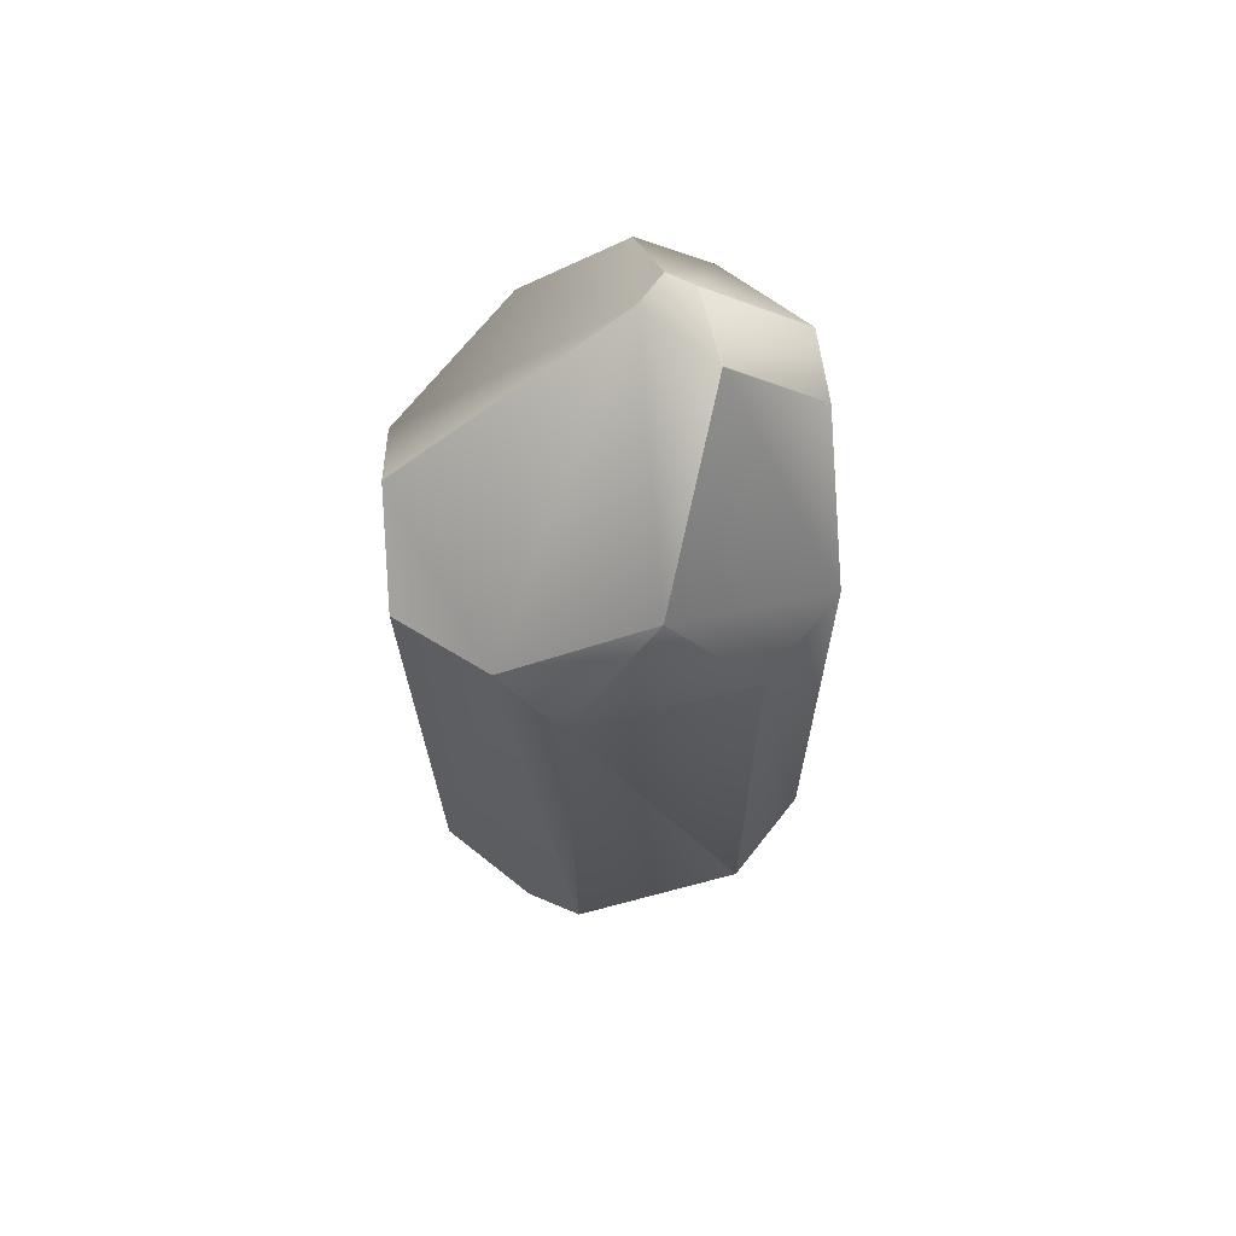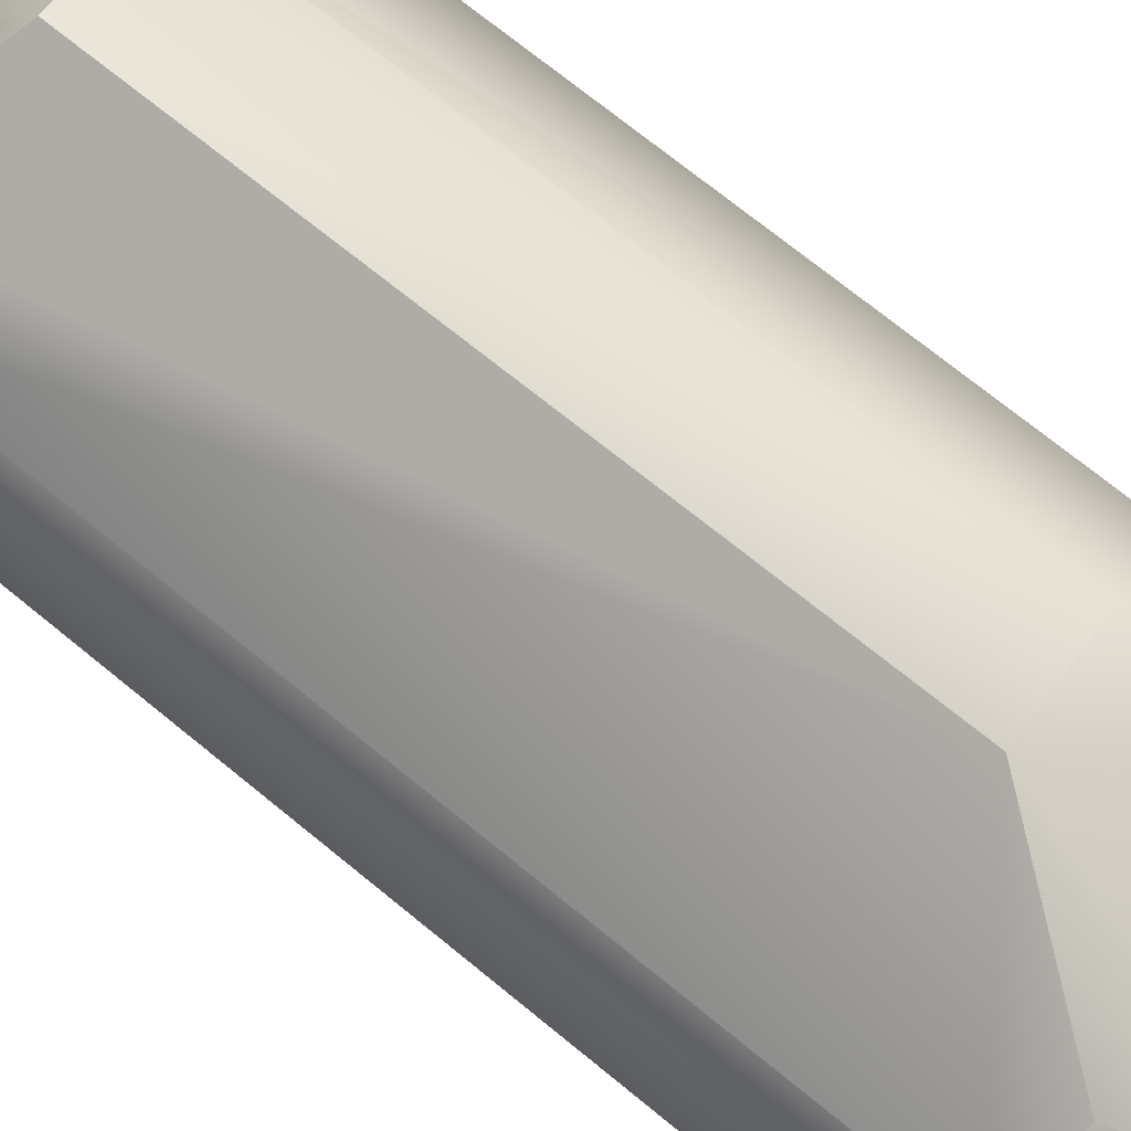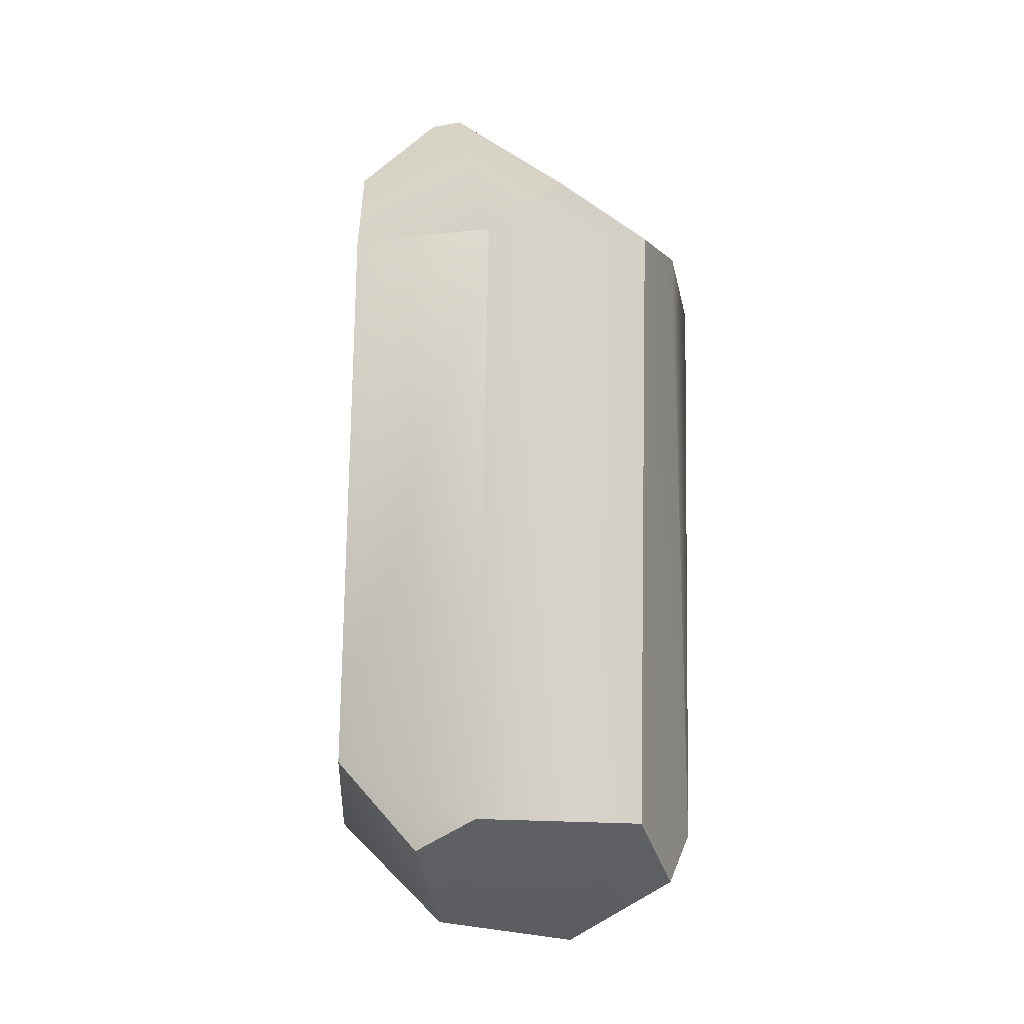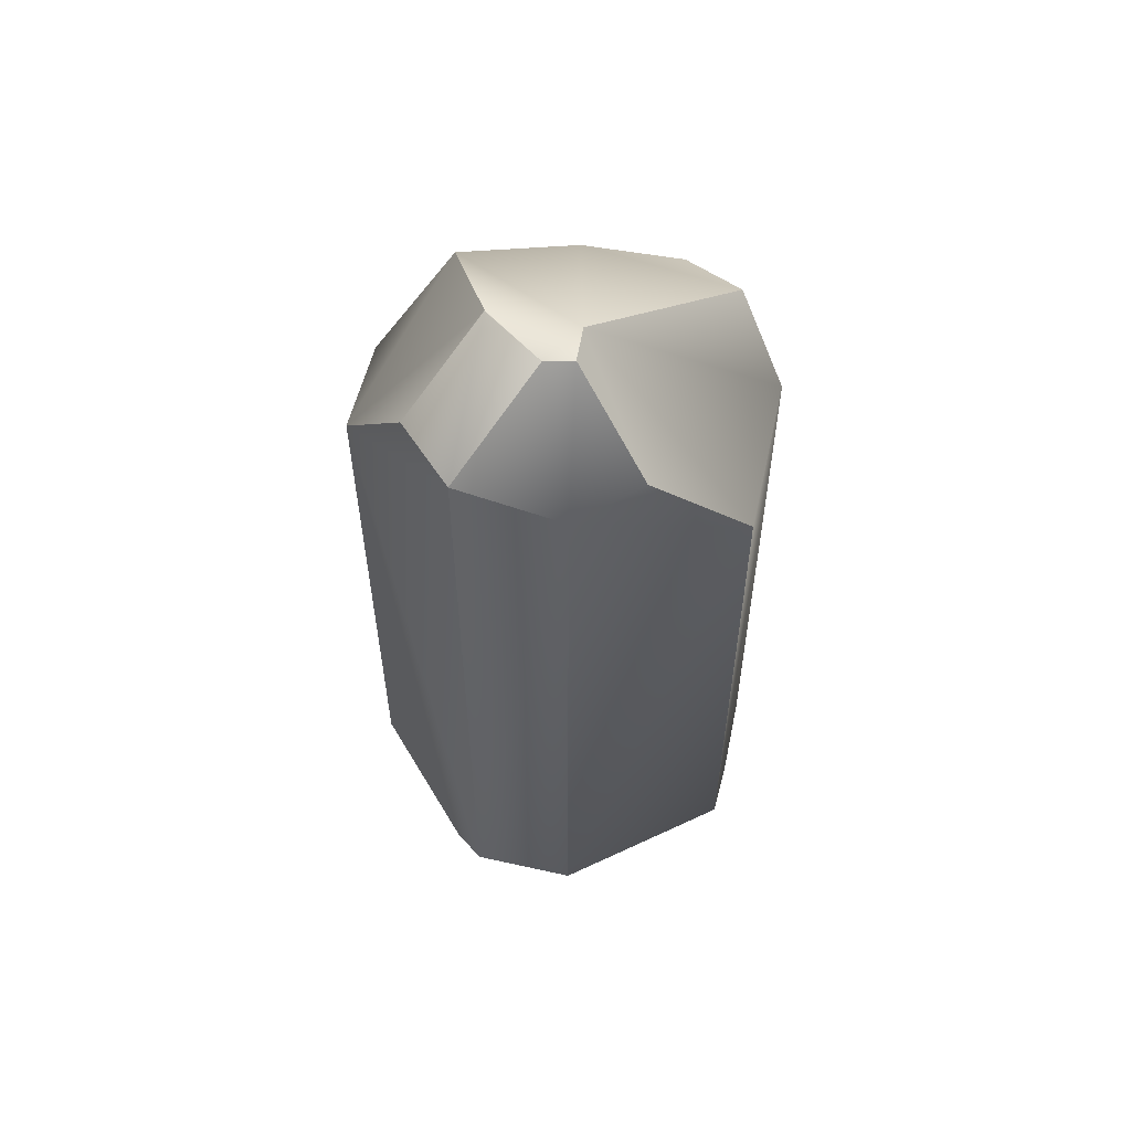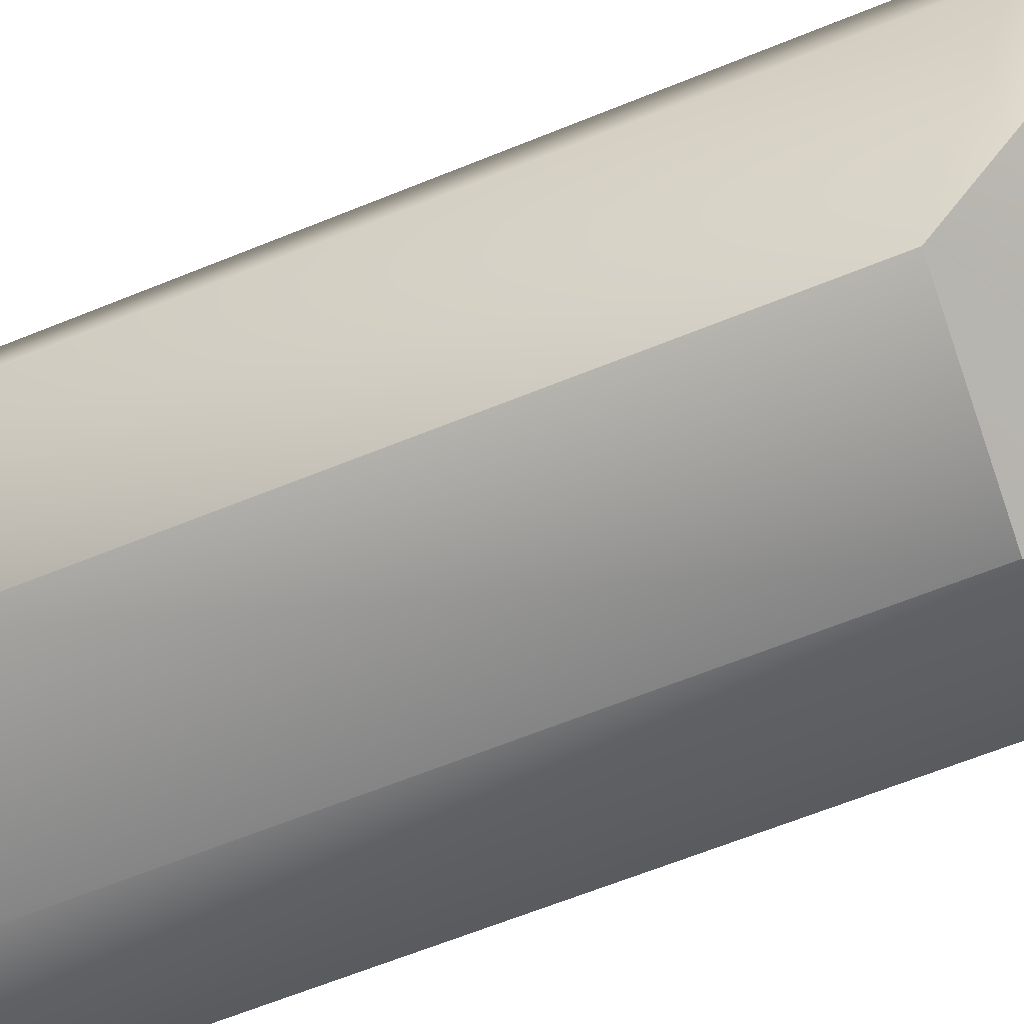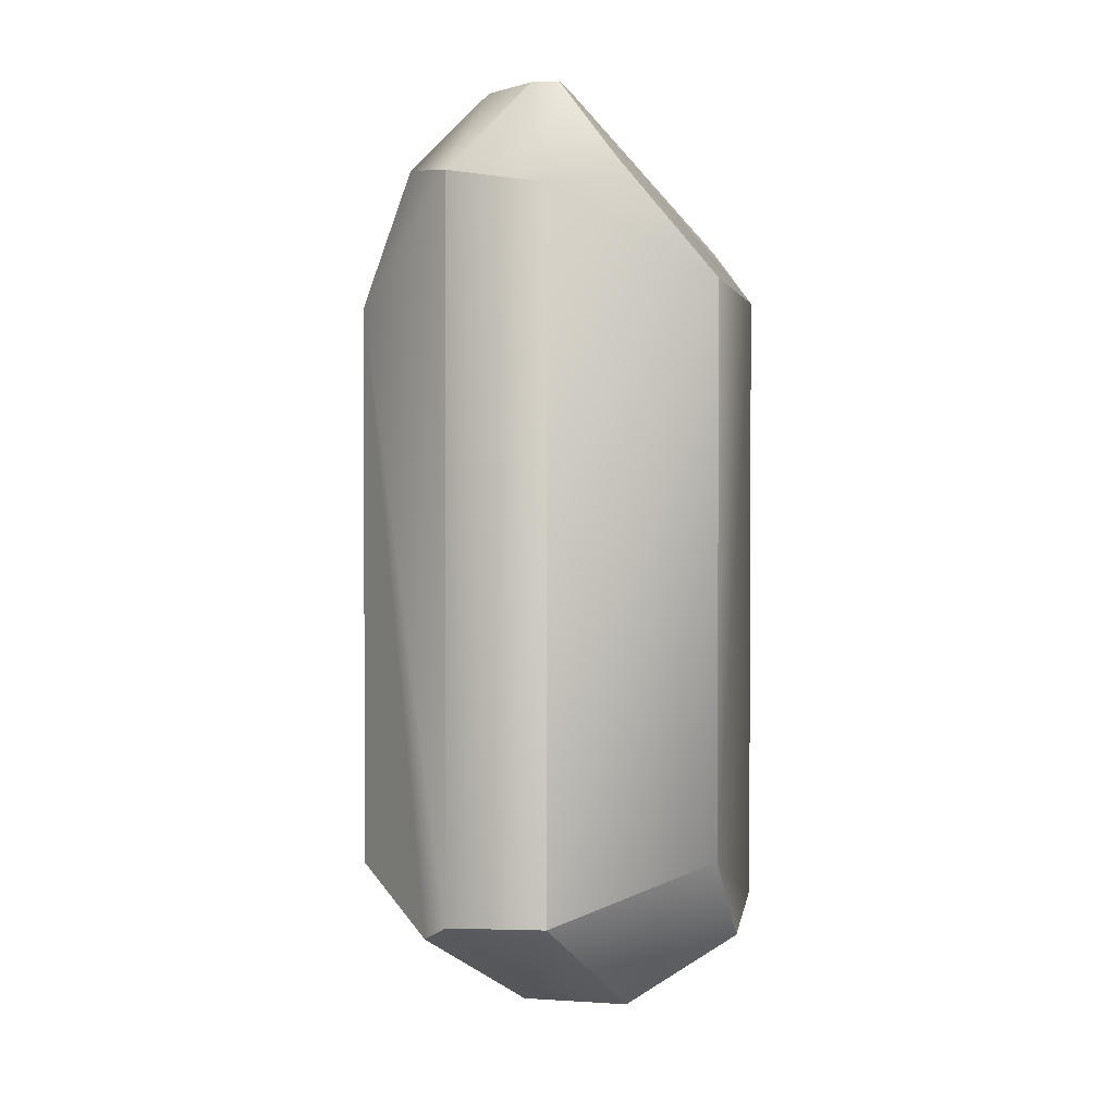
<metadata>
{"format":"obj","ext":"obj","renderer":"f3d","projection":"perspective","resolution":1024,"background":"white","views":[{"elev":67.4,"azim":-64.4,"up":"+Y"},{"elev":67.5,"azim":131.0,"up":"+Z"},{"elev":-11.6,"azim":-165.5,"up":"+Y"},{"elev":58.6,"azim":88.5,"up":"+Y"},{"elev":-61.6,"azim":113.9,"up":"+Z"},{"elev":2.5,"azim":92.4,"up":"+Y"}]}
</metadata>
<code>
v 0.5239 2.281 0.3477
v 0.4604 1.949 -0.5066
v -0.06024 1.909 -0.635
v 0.03627 1.892 0.671
v -0.2797 1.857 0.593
v 0.3235 2.307 0.4782
v 0.1605 2.581 0.2381
v -0.6065 1.796 0.1614
v -0.3699 2.192 0.3345
v -0.5532 1.917 -0.3713
v -0.2823 2.098 -0.5181
v 0.2241 2.582 -0.02488
v 0.1576 2.581 0.2373
v -0.5954 1.946 -0.04544
v 0.6156 2.228 0.02548
v 0.3356 2.585 0.08809
v 0.3356 2.585 -0.002305
v 0.5491 2.312 -0.1892
v -0.02092 -0.09062 -0.635
v -0.5135 -0.1011 -0.3713
v -0.2424 -0.03799 0.593
v -0.5812 -0.1243 0.1614
v -0.5509 -0.2867 -0.05005
v 0.07313 0.01749 0.671
v -0.1757 -0.4842 0.04653
v 0.5706 -0.09362 0.3477
v 0.4514 -0.157 0.4264
v 0.1089 -0.4342 0.1261
v 0.4966 0.1089 -0.5066
v 0.1978 -0.1906 -0.5816
v 0.6609 -0.07682 0.02548
v 0.2222 -0.4211 -0.2182
o ungrouped
g ungrouped
f 7 6 1
f 13 7 16
f 2 3 12
f 17 16 15
f 1 6 4
f 11 10 14
f 22 25 21
f 5 9 8
f 6 7 13
f 16 17 12
f 17 18 12
f 11 12 3
f 10 11 3
f 14 10 20
f 2 18 15
f 24 25 28
f 19 20 3
f 20 19 32
f 22 21 8
f 8 14 22
f 26 31 15
f 24 27 4
f 1 26 15
f 1 15 16
f 4 27 26
f 3 2 29
f 31 29 2
f 10 3 20
f 19 3 29
f 16 7 1
f 5 8 21
f 22 14 20
f 29 31 32
f 4 5 24
f 2 15 31
f 28 32 31
f 6 13 4
f 12 13 16
f 18 2 12
f 18 17 15
f 22 23 25
f 28 27 24
f 28 25 32
f 23 20 25
f 19 30 32
f 32 25 20
f 1 4 26
f 30 19 29
f 11 14 12
f 23 22 20
f 30 29 32
f 31 26 28
f 27 28 26
f 24 21 25
f 24 5 21
f 9 14 8
f 13 9 4
f 13 12 9
f 5 4 9
f 14 9 12

</code>
